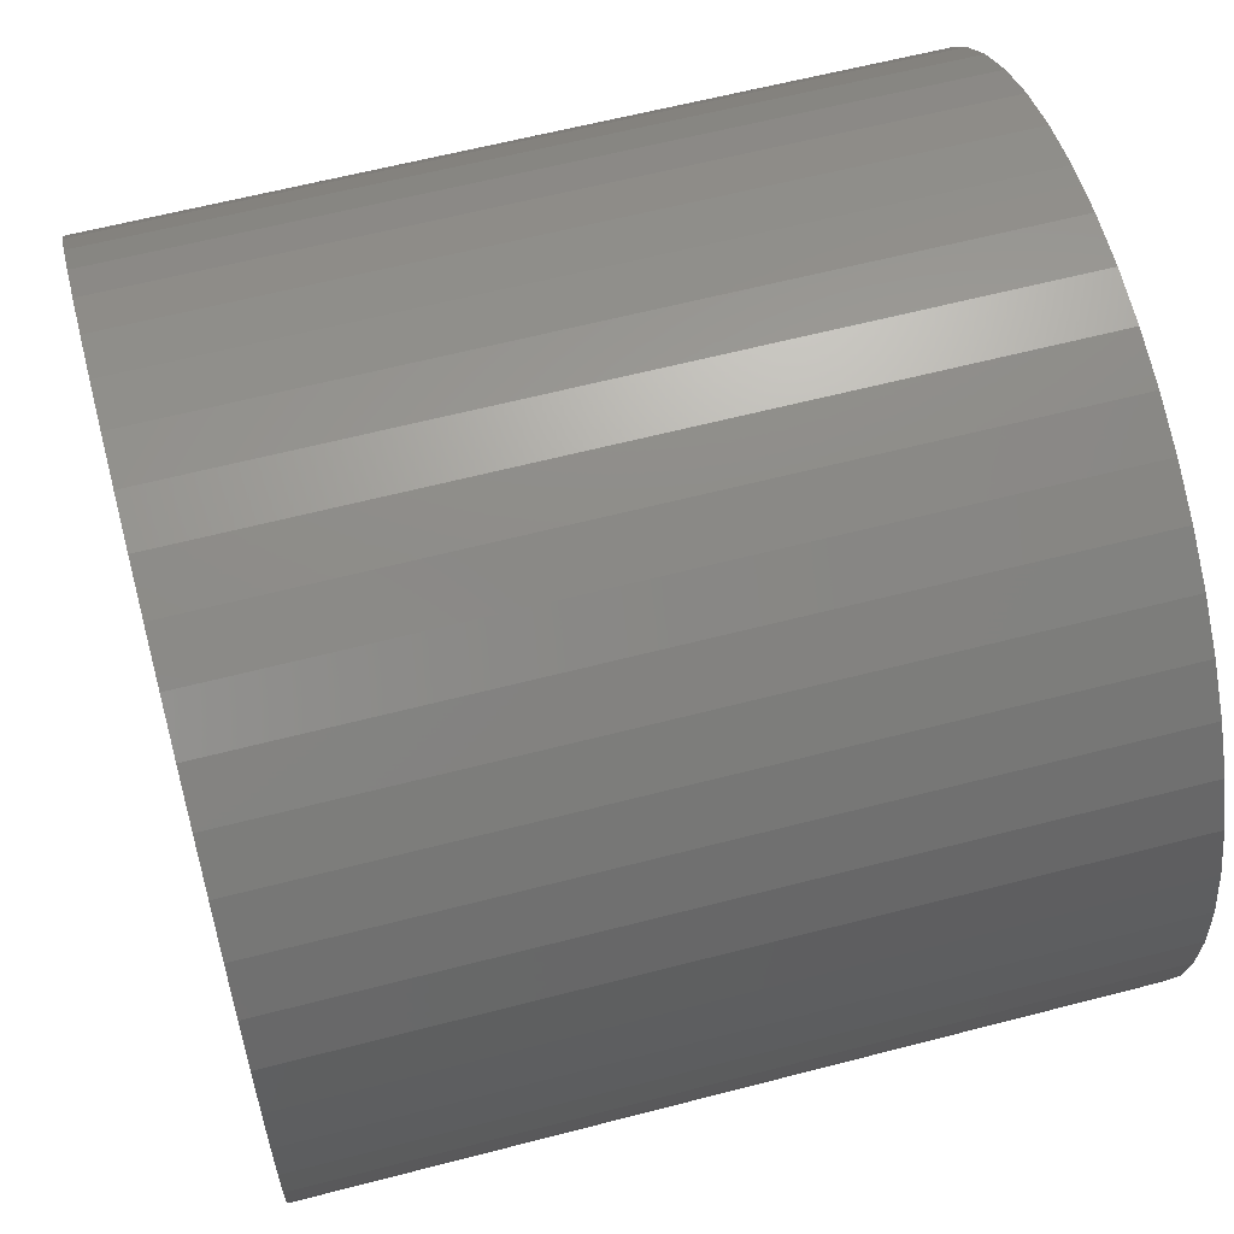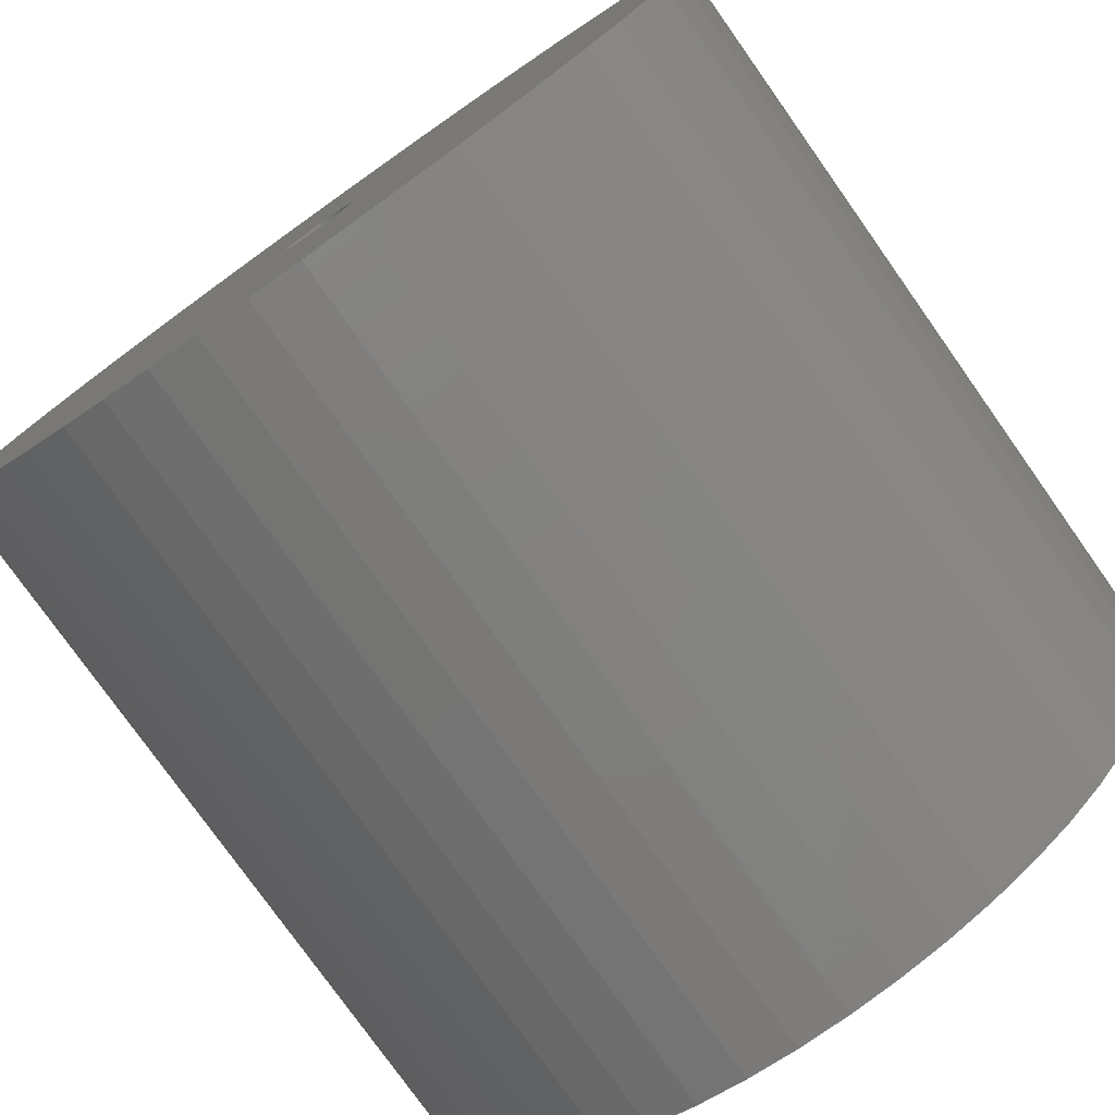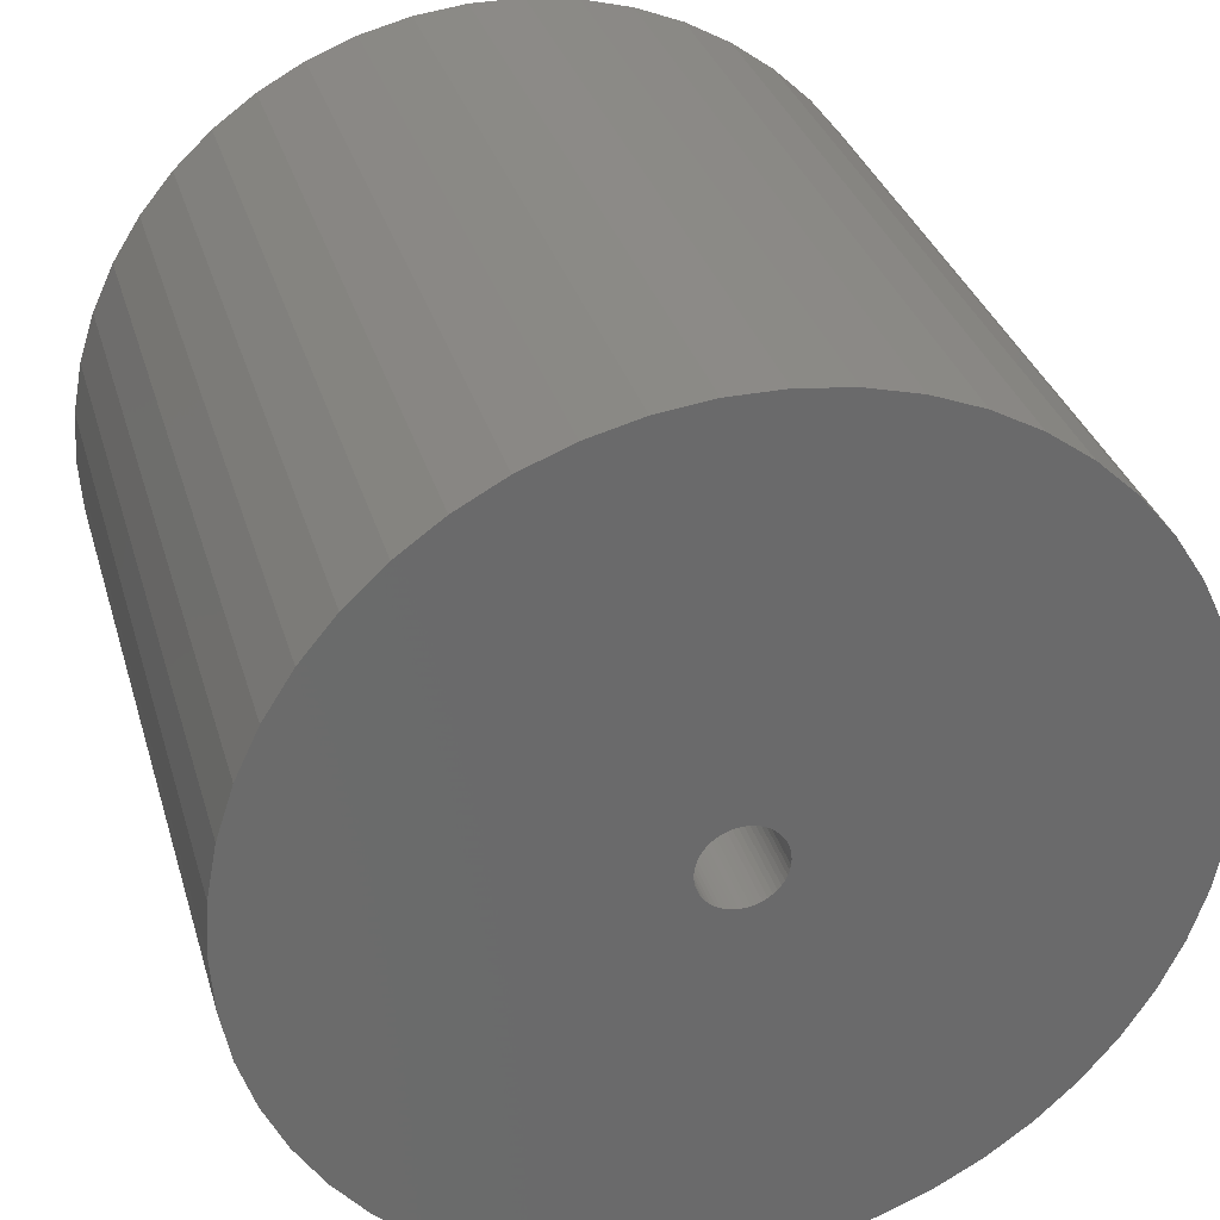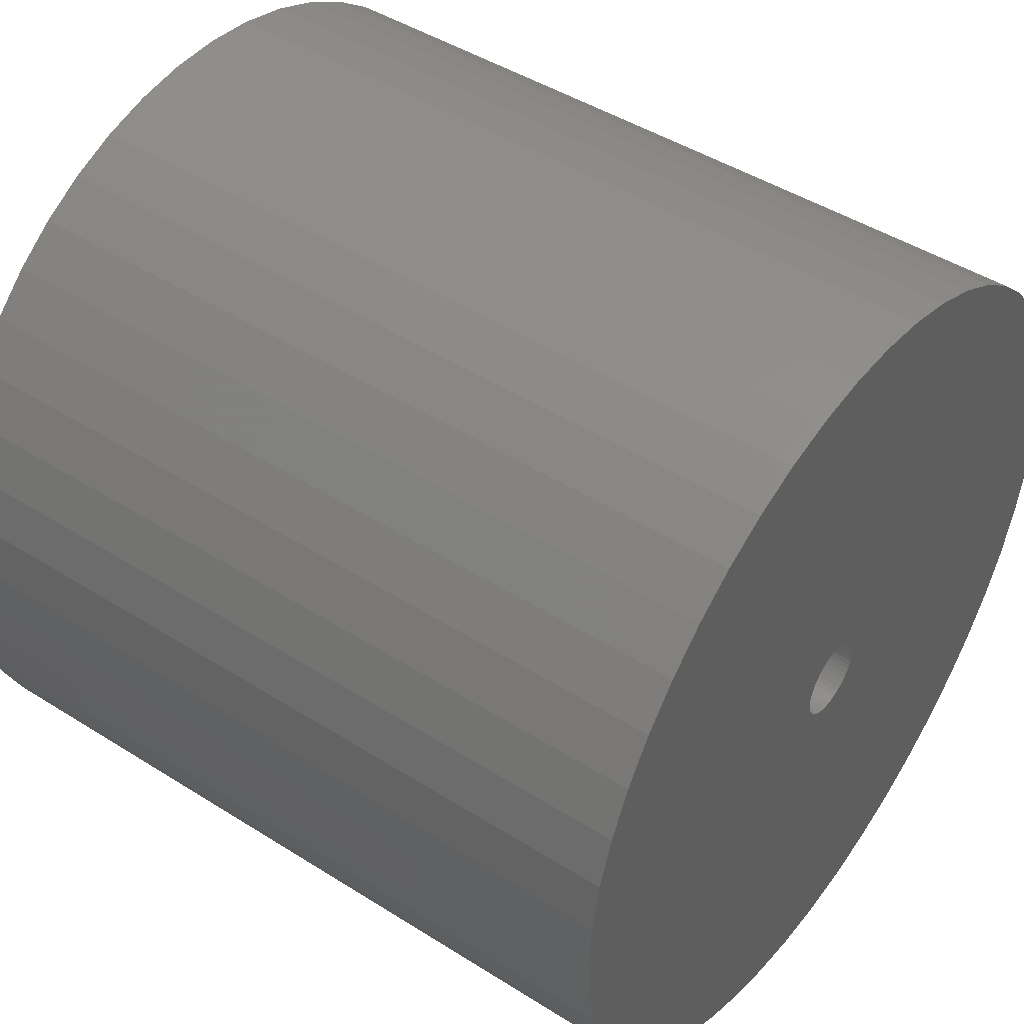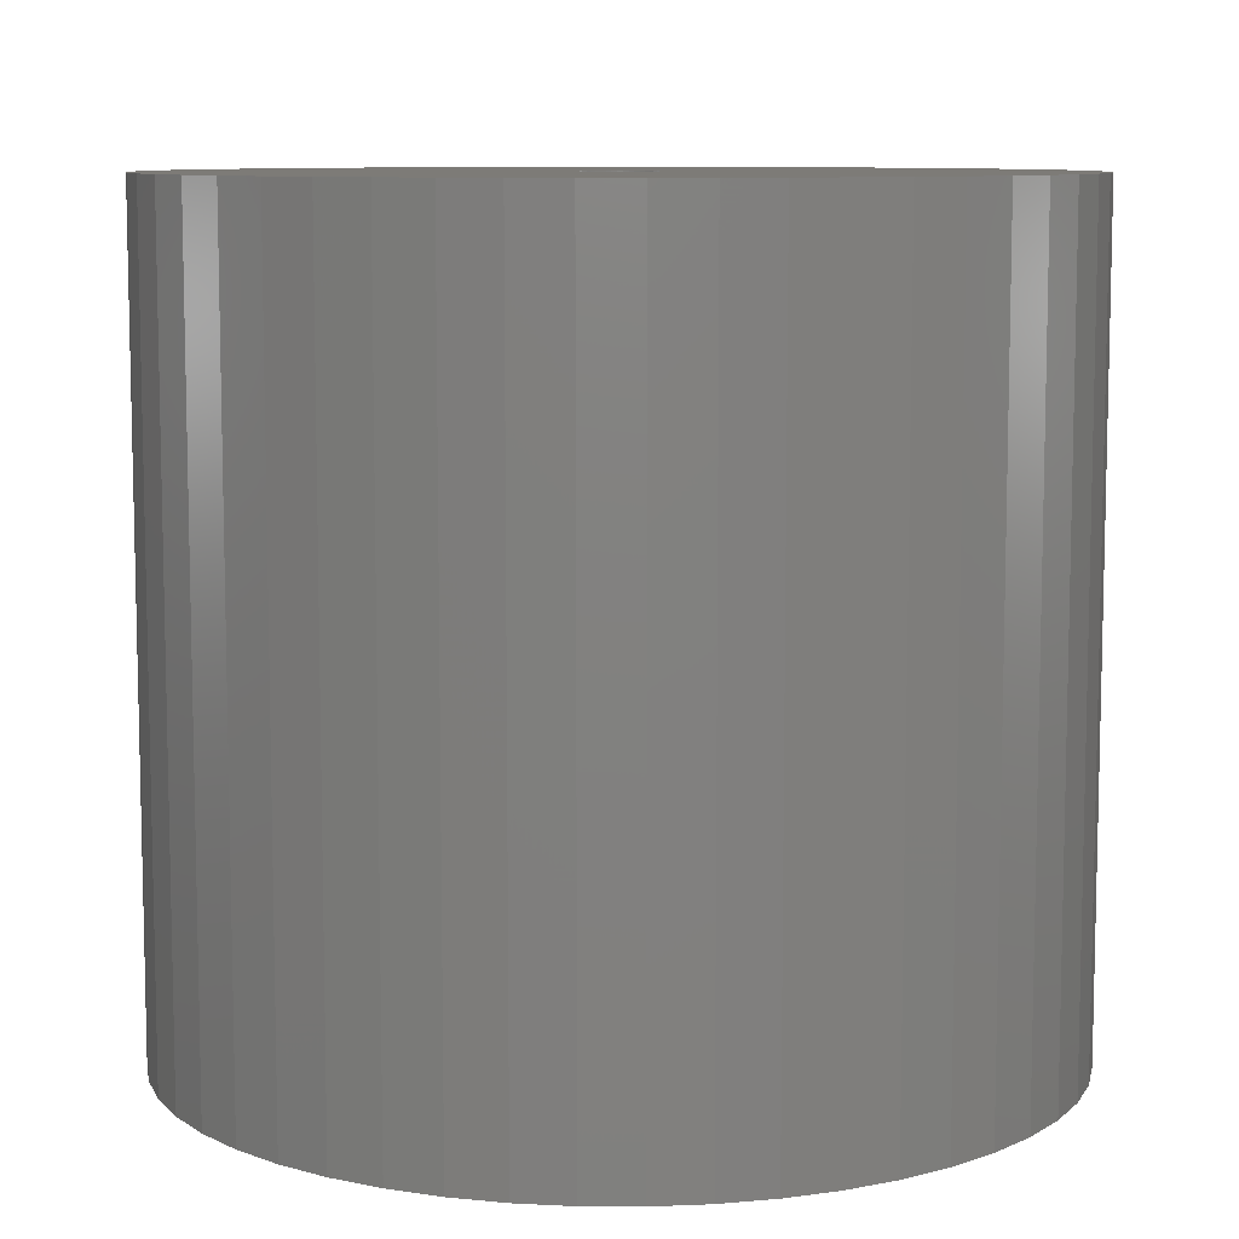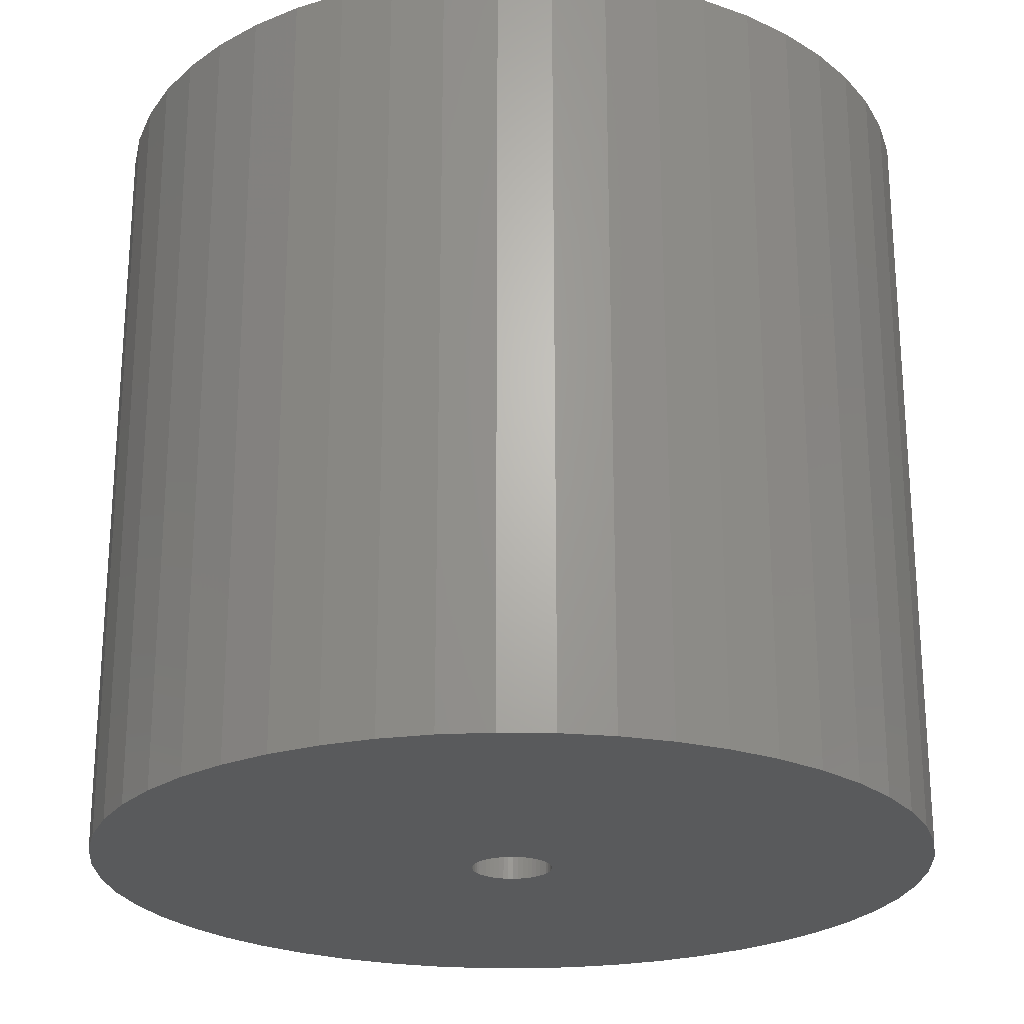
<metadata>
{"format":"stl","ext":"stl","renderer":"f3d","projection":"perspective","resolution":1024,"background":"white","views":[{"elev":61.0,"azim":-104.9,"up":"+Y"},{"elev":-77.7,"azim":-144.7,"up":"+Y"},{"elev":32.3,"azim":-15.4,"up":"+Y"},{"elev":45.8,"azim":126.0,"up":"+Y"},{"elev":8.8,"azim":58.4,"up":"+Z"},{"elev":-23.7,"azim":-109.7,"up":"+Z"}]}
</metadata>
<code>
# stl→obj: 200 verts, 400 faces
v 21 0 19.5
v 20.83 2.632 -19.5
v 20.83 2.632 19.5
v 21 0 -19.5
v -21 0 -19.5
v -20.83 2.632 19.5
v -20.83 2.632 -19.5
v -21 0 19.5
v 1.319 20.96 -19.5
v -1.319 20.96 19.5
v 1.319 20.96 19.5
v -1.319 20.96 -19.5
v -1.319 -20.96 -19.5
v 1.319 -20.96 19.5
v -1.319 -20.96 19.5
v 1.319 -20.96 -19.5
v 15.31 14.38 -19.5
v 13.39 16.18 19.5
v 15.31 14.38 19.5
v 13.39 16.18 -19.5
v -13.39 16.18 -19.5
v -15.31 14.38 19.5
v -13.39 16.18 19.5
v -15.31 14.38 -19.5
v -6.489 19.97 -19.5
v -8.941 19 19.5
v -6.489 19.97 19.5
v -8.941 19 -19.5
v 19.53 7.731 19.5
v 18.4 10.12 -19.5
v 18.4 10.12 19.5
v 19.53 7.731 -19.5
v 20.34 5.222 -19.5
v 20.34 5.222 19.5
v 8.941 19 -19.5
v 6.489 19.97 19.5
v 8.941 19 19.5
v 6.489 19.97 -19.5
v 11.25 17.73 -19.5
v 11.25 17.73 19.5
v -19.53 7.731 -19.5
v -18.4 10.12 19.5
v -18.4 10.12 -19.5
v -19.53 7.731 19.5
v -20.34 5.222 -19.5
v -20.34 5.222 19.5
v -3.935 20.63 19.5
v -3.935 20.63 -19.5
v 3.935 -20.63 19.5
v 3.935 -20.63 -19.5
v 6.489 -19.97 -19.5
v 8.941 -19 19.5
v 6.489 -19.97 19.5
v 8.941 -19 -19.5
v 16.99 12.34 19.5
v 16.99 12.34 -19.5
v 3.935 20.63 19.5
v 3.935 20.63 -19.5
v -16.99 12.34 19.5
v -16.99 12.34 -19.5
v 2 0 19.5
v 1.984 0.2507 19.5
v 20.83 -2.632 19.5
v 1.937 0.4974 19.5
v 1.984 -0.2507 19.5
v 1.86 0.7362 19.5
v 20.34 -5.222 19.5
v 1.753 0.9635 19.5
v 1.937 -0.4974 19.5
v 1.618 1.176 19.5
v 19.53 -7.731 19.5
v 1.458 1.369 19.5
v 1.86 -0.7362 19.5
v 1.275 1.541 19.5
v 18.4 -10.12 19.5
v 1.072 1.689 19.5
v 1.753 -0.9635 19.5
v 0.8516 1.81 19.5
v 16.99 -12.34 19.5
v 0.618 1.902 19.5
v 1.618 -1.176 19.5
v 15.31 -14.38 19.5
v 0.3748 1.965 19.5
v 0.1256 1.996 19.5
v -0.1256 1.996 19.5
v -0.3748 1.965 19.5
v -0.618 1.902 19.5
v -0.8516 1.81 19.5
v -1.072 1.689 19.5
v -11.25 17.73 19.5
v -1.275 1.541 19.5
v -1.458 1.369 19.5
v -1.618 1.176 19.5
v 1.458 -1.369 19.5
v 13.39 -16.18 19.5
v 1.275 -1.541 19.5
v 11.25 -17.73 19.5
v 1.072 -1.689 19.5
v 0.8516 -1.81 19.5
v 0.618 -1.902 19.5
v 0.3748 -1.965 19.5
v 0.1256 -1.996 19.5
v -0.1256 -1.996 19.5
v -0.3748 -1.965 19.5
v -3.935 -20.63 19.5
v -0.618 -1.902 19.5
v -6.489 -19.97 19.5
v -0.8516 -1.81 19.5
v -8.941 -19 19.5
v -1.072 -1.689 19.5
v -11.25 -17.73 19.5
v -1.275 -1.541 19.5
v -13.39 -16.18 19.5
v -1.458 -1.369 19.5
v -15.31 -14.38 19.5
v -1.618 -1.176 19.5
v -16.99 -12.34 19.5
v -1.753 -0.9635 19.5
v -18.4 -10.12 19.5
v -1.86 -0.7362 19.5
v -19.53 -7.731 19.5
v -1.937 -0.4974 19.5
v -20.34 -5.222 19.5
v -1.984 -0.2507 19.5
v -20.83 -2.632 19.5
v -2 0 19.5
v -1.753 0.9635 19.5
v -1.86 0.7362 19.5
v -1.937 0.4974 19.5
v -1.984 0.2507 19.5
v -11.25 17.73 -19.5
v 20.83 -2.632 -19.5
v 11.25 -17.73 -19.5
v 13.39 -16.18 -19.5
v 15.31 -14.38 -19.5
v 20.34 -5.222 -19.5
v 2 0 -19.5
v 1.984 -0.2507 -19.5
v 1.937 -0.4974 -19.5
v 19.53 -7.731 -19.5
v 1.984 0.2507 -19.5
v 1.86 -0.7362 -19.5
v 18.4 -10.12 -19.5
v 1.753 -0.9635 -19.5
v 16.99 -12.34 -19.5
v 1.937 0.4974 -19.5
v 1.618 -1.176 -19.5
v 1.458 -1.369 -19.5
v 1.86 0.7362 -19.5
v 1.275 -1.541 -19.5
v 1.072 -1.689 -19.5
v 1.753 0.9635 -19.5
v 0.8516 -1.81 -19.5
v 0.618 -1.902 -19.5
v 1.618 1.176 -19.5
v 0.3748 -1.965 -19.5
v 0.1256 -1.996 -19.5
v -0.1256 -1.996 -19.5
v -0.3748 -1.965 -19.5
v -3.935 -20.63 -19.5
v -0.618 -1.902 -19.5
v -6.489 -19.97 -19.5
v -0.8516 -1.81 -19.5
v -8.941 -19 -19.5
v -1.072 -1.689 -19.5
v -11.25 -17.73 -19.5
v -1.275 -1.541 -19.5
v -13.39 -16.18 -19.5
v -1.458 -1.369 -19.5
v -15.31 -14.38 -19.5
v -1.618 -1.176 -19.5
v 1.458 1.369 -19.5
v 1.275 1.541 -19.5
v 1.072 1.689 -19.5
v 0.8516 1.81 -19.5
v 0.618 1.902 -19.5
v 0.3748 1.965 -19.5
v 0.1256 1.996 -19.5
v -0.1256 1.996 -19.5
v -0.3748 1.965 -19.5
v -0.618 1.902 -19.5
v -0.8516 1.81 -19.5
v -1.072 1.689 -19.5
v -1.275 1.541 -19.5
v -1.458 1.369 -19.5
v -1.618 1.176 -19.5
v -1.753 0.9635 -19.5
v -1.86 0.7362 -19.5
v -1.937 0.4974 -19.5
v -1.984 0.2507 -19.5
v -2 0 -19.5
v -16.99 -12.34 -19.5
v -1.753 -0.9635 -19.5
v -18.4 -10.12 -19.5
v -1.86 -0.7362 -19.5
v -19.53 -7.731 -19.5
v -1.937 -0.4974 -19.5
v -20.34 -5.222 -19.5
v -1.984 -0.2507 -19.5
v -20.83 -2.632 -19.5
f 1 2 3
f 2 1 4
f 5 6 7
f 6 5 8
f 9 10 11
f 10 9 12
f 13 14 15
f 14 13 16
f 17 18 19
f 18 17 20
f 21 22 23
f 22 21 24
f 25 26 27
f 26 25 28
f 29 30 31
f 30 29 32
f 3 33 34
f 33 3 2
f 35 36 37
f 36 35 38
f 39 37 40
f 37 39 35
f 41 42 43
f 42 41 44
f 45 44 41
f 44 45 46
f 12 47 10
f 47 12 48
f 16 49 14
f 49 16 50
f 51 52 53
f 52 51 54
f 34 32 29
f 32 34 33
f 55 17 19
f 17 55 56
f 31 56 55
f 56 31 30
f 38 57 36
f 57 38 58
f 58 11 57
f 11 58 9
f 20 40 18
f 40 20 39
f 43 59 60
f 59 43 42
f 60 22 24
f 22 60 59
f 7 46 45
f 46 7 6
f 61 1 3
f 62 3 34
f 1 61 63
f 64 34 29
f 65 63 61
f 66 29 31
f 63 65 67
f 68 31 55
f 69 67 65
f 70 55 19
f 67 69 71
f 72 19 18
f 73 71 69
f 74 18 40
f 71 73 75
f 76 40 37
f 77 75 73
f 78 37 36
f 75 77 79
f 80 36 57
f 81 79 77
f 79 81 82
f 3 62 61
f 34 64 62
f 29 66 64
f 31 68 66
f 55 70 68
f 19 72 70
f 83 57 11
f 18 74 72
f 40 76 74
f 37 78 76
f 36 80 78
f 57 83 80
f 11 84 83
f 11 85 84
f 10 85 11
f 85 10 86
f 47 86 10
f 86 47 87
f 27 87 47
f 87 27 88
f 26 88 27
f 88 26 89
f 90 89 26
f 89 90 91
f 23 91 90
f 91 23 92
f 22 92 23
f 92 22 93
f 94 82 81
f 82 94 95
f 96 95 94
f 95 96 97
f 98 97 96
f 97 98 52
f 99 52 98
f 52 99 53
f 100 53 99
f 53 100 49
f 101 49 100
f 49 101 14
f 102 14 101
f 103 14 102
f 15 103 104
f 105 104 106
f 107 106 108
f 109 108 110
f 111 110 112
f 103 15 14
f 113 112 114
f 115 114 116
f 117 116 118
f 119 118 120
f 121 120 122
f 123 122 124
f 125 124 126
f 59 93 22
f 104 105 15
f 93 59 127
f 106 107 105
f 42 127 59
f 108 109 107
f 127 42 128
f 110 111 109
f 44 128 42
f 112 113 111
f 128 44 129
f 114 115 113
f 46 129 44
f 116 117 115
f 129 46 130
f 118 119 117
f 6 130 46
f 120 121 119
f 130 6 126
f 122 123 121
f 8 126 6
f 124 125 123
f 126 8 125
f 28 90 26
f 90 28 131
f 131 23 90
f 23 131 21
f 48 27 47
f 27 48 25
f 63 4 1
f 4 63 132
f 54 97 52
f 97 54 133
f 134 82 95
f 82 134 135
f 67 132 63
f 132 67 136
f 137 4 132
f 138 132 136
f 4 137 2
f 139 136 140
f 141 2 137
f 142 140 143
f 2 141 33
f 144 143 145
f 146 33 141
f 147 145 135
f 33 146 32
f 148 135 134
f 149 32 146
f 150 134 133
f 32 149 30
f 151 133 54
f 152 30 149
f 153 54 51
f 30 152 56
f 154 51 50
f 155 56 152
f 56 155 17
f 132 138 137
f 136 139 138
f 140 142 139
f 143 144 142
f 145 147 144
f 135 148 147
f 156 50 16
f 134 150 148
f 133 151 150
f 54 153 151
f 51 154 153
f 50 156 154
f 16 157 156
f 16 158 157
f 13 158 16
f 158 13 159
f 160 159 13
f 159 160 161
f 162 161 160
f 161 162 163
f 164 163 162
f 163 164 165
f 166 165 164
f 165 166 167
f 168 167 166
f 167 168 169
f 170 169 168
f 169 170 171
f 172 17 155
f 17 172 20
f 173 20 172
f 20 173 39
f 174 39 173
f 39 174 35
f 175 35 174
f 35 175 38
f 176 38 175
f 38 176 58
f 177 58 176
f 58 177 9
f 178 9 177
f 179 9 178
f 12 179 180
f 48 180 181
f 25 181 182
f 28 182 183
f 131 183 184
f 179 12 9
f 21 184 185
f 24 185 186
f 60 186 187
f 43 187 188
f 41 188 189
f 45 189 190
f 7 190 191
f 192 171 170
f 180 48 12
f 171 192 193
f 181 25 48
f 194 193 192
f 182 28 25
f 193 194 195
f 183 131 28
f 196 195 194
f 184 21 131
f 195 196 197
f 185 24 21
f 198 197 196
f 186 60 24
f 197 198 199
f 187 43 60
f 200 199 198
f 188 41 43
f 199 200 191
f 189 45 41
f 5 191 200
f 190 7 45
f 191 5 7
f 75 140 71
f 140 75 143
f 82 145 79
f 145 82 135
f 162 105 107
f 105 162 160
f 170 113 115
f 113 170 168
f 192 119 194
f 119 192 117
f 196 123 198
f 123 196 121
f 50 53 49
f 53 50 51
f 133 95 97
f 95 133 134
f 71 136 67
f 136 71 140
f 79 143 75
f 143 79 145
f 160 15 105
f 15 160 13
f 164 107 109
f 107 164 162
f 170 117 192
f 117 170 115
f 194 121 196
f 121 194 119
f 198 125 200
f 125 198 123
f 200 8 5
f 8 200 125
f 166 109 111
f 109 166 164
f 168 111 113
f 111 168 166
f 137 62 141
f 62 137 61
f 126 190 130
f 190 126 191
f 179 84 85
f 84 179 178
f 157 103 102
f 103 157 158
f 173 72 74
f 72 173 172
f 185 91 92
f 91 185 184
f 182 87 88
f 87 182 181
f 149 68 152
f 68 149 66
f 141 64 146
f 64 141 62
f 176 78 80
f 78 176 175
f 174 74 76
f 74 174 173
f 128 187 127
f 187 128 188
f 129 188 128
f 188 129 189
f 183 88 89
f 88 183 182
f 181 86 87
f 86 181 180
f 153 100 99
f 100 153 154
f 146 66 149
f 66 146 64
f 155 72 172
f 72 155 70
f 152 70 155
f 70 152 68
f 177 80 83
f 80 177 176
f 178 83 84
f 83 178 177
f 175 76 78
f 76 175 174
f 127 186 93
f 186 127 187
f 93 185 92
f 185 93 186
f 130 189 129
f 189 130 190
f 184 89 91
f 89 184 183
f 180 85 86
f 85 180 179
f 139 65 138
f 65 139 69
f 118 195 120
f 195 118 193
f 116 193 118
f 193 116 171
f 151 99 98
f 99 151 153
f 144 73 142
f 73 144 77
f 138 61 137
f 61 138 65
f 114 171 116
f 171 114 169
f 120 197 122
f 197 120 195
f 150 98 96
f 98 150 151
f 154 101 100
f 101 154 156
f 156 102 101
f 102 156 157
f 147 77 144
f 77 147 81
f 148 81 147
f 81 148 94
f 142 69 139
f 69 142 73
f 159 106 104
f 106 159 161
f 122 199 124
f 199 122 197
f 124 191 126
f 191 124 199
f 148 96 94
f 96 148 150
f 167 114 112
f 114 167 169
f 163 110 108
f 110 163 165
f 158 104 103
f 104 158 159
f 165 112 110
f 112 165 167
f 161 108 106
f 108 161 163

</code>
